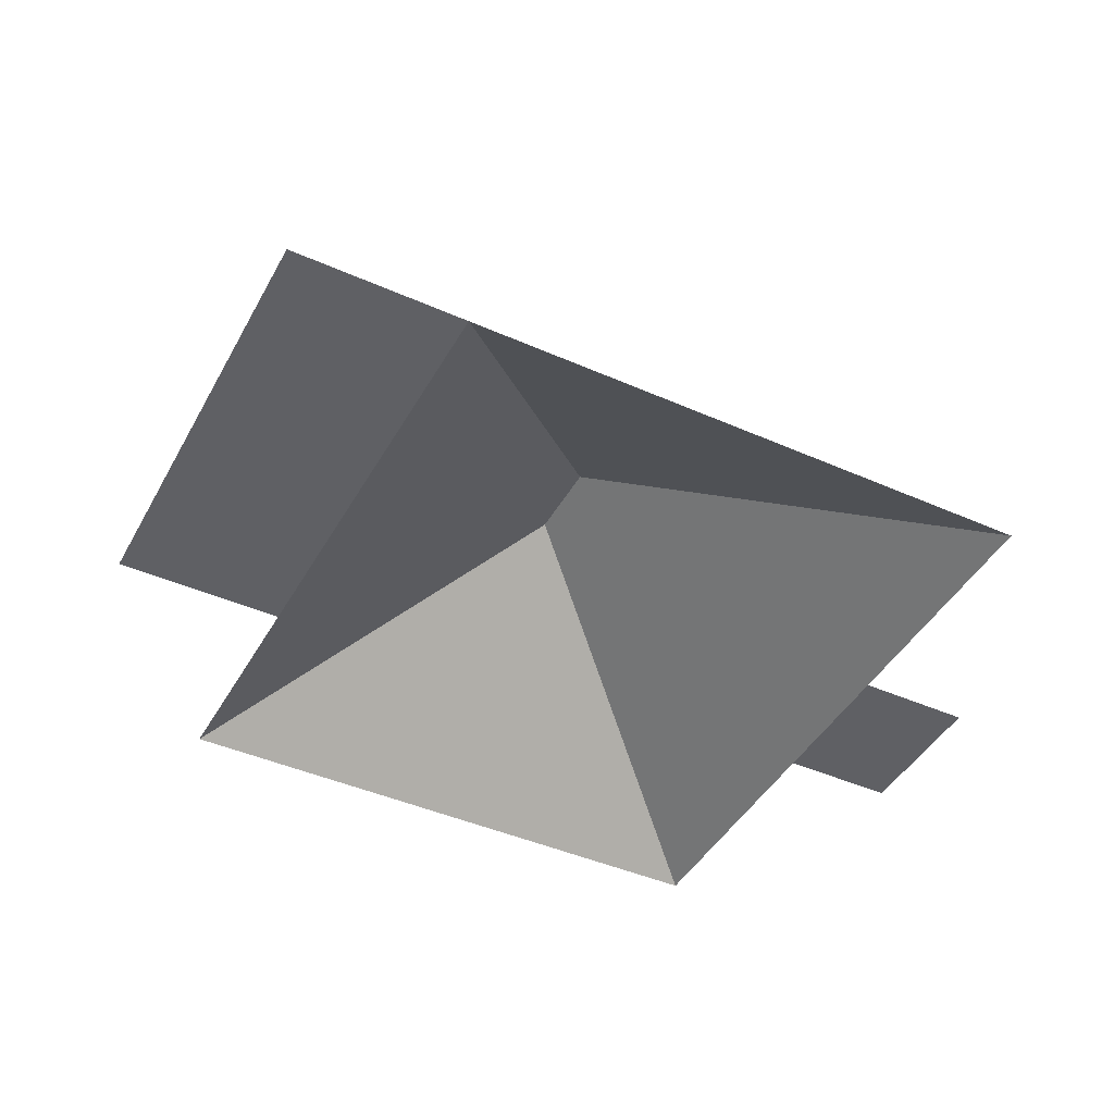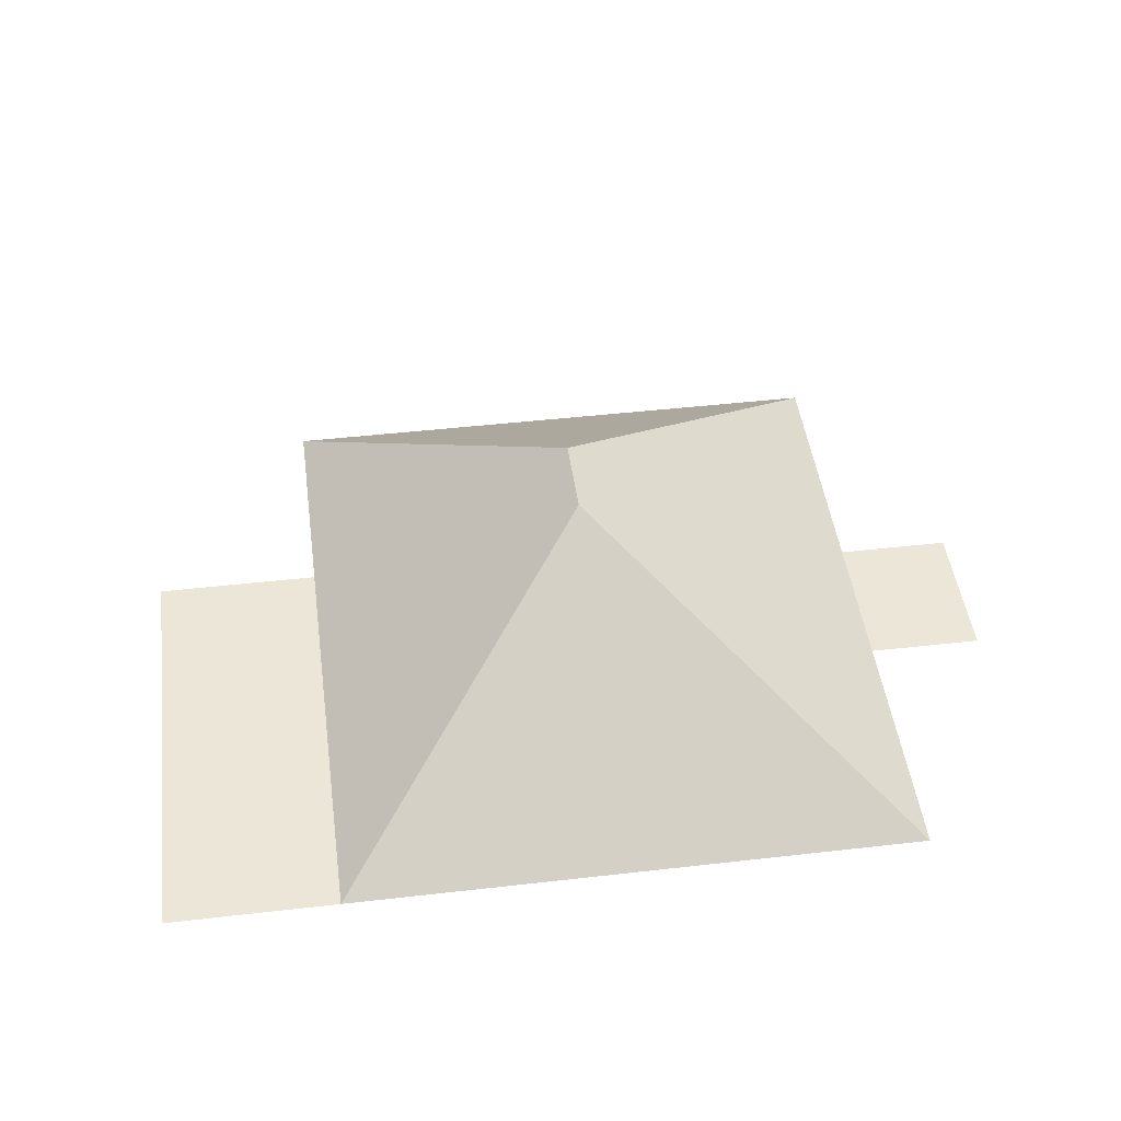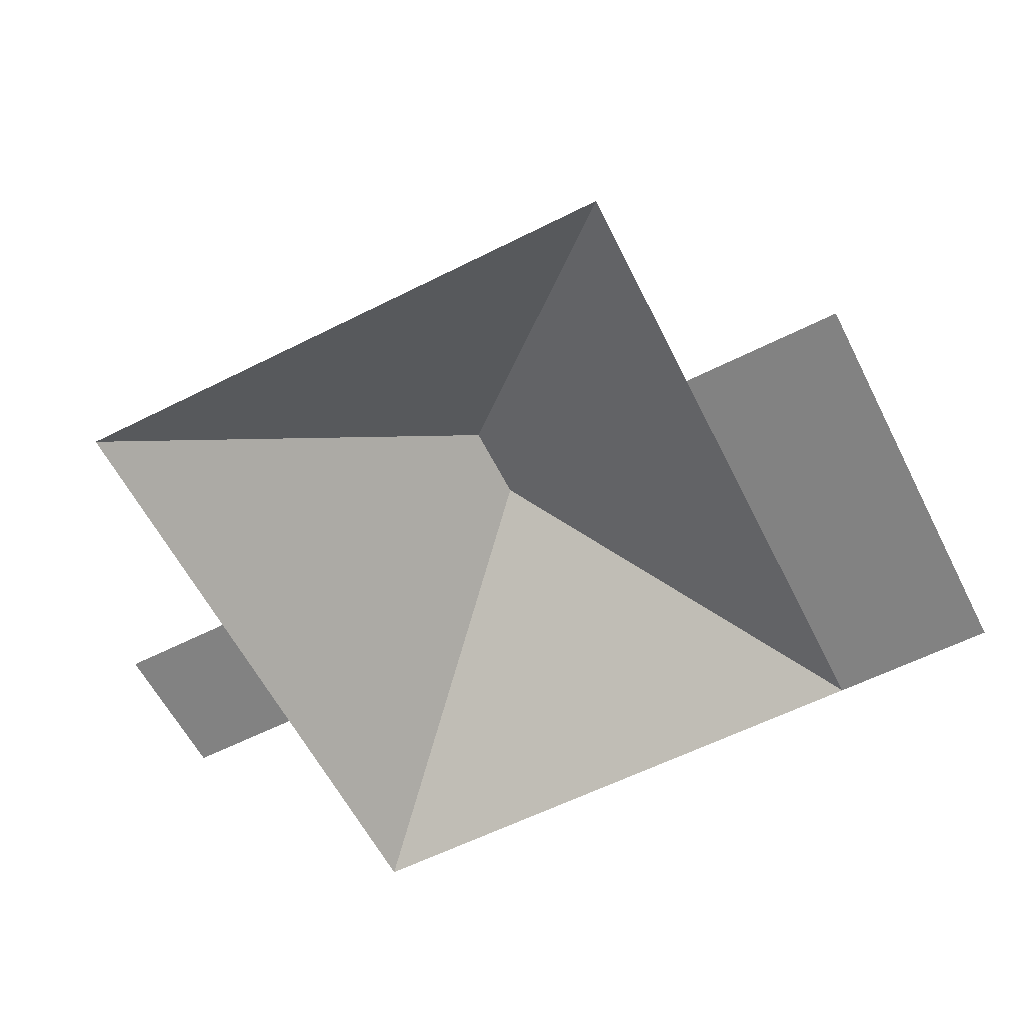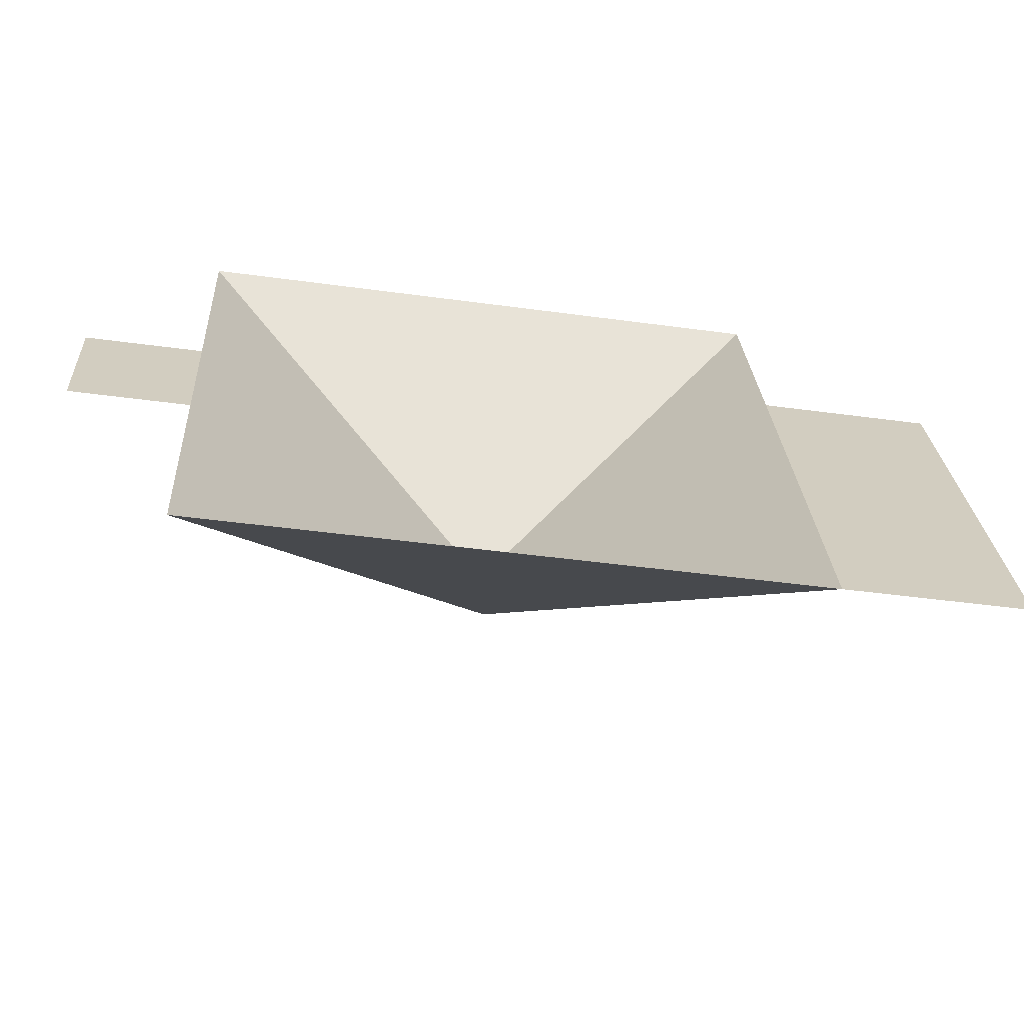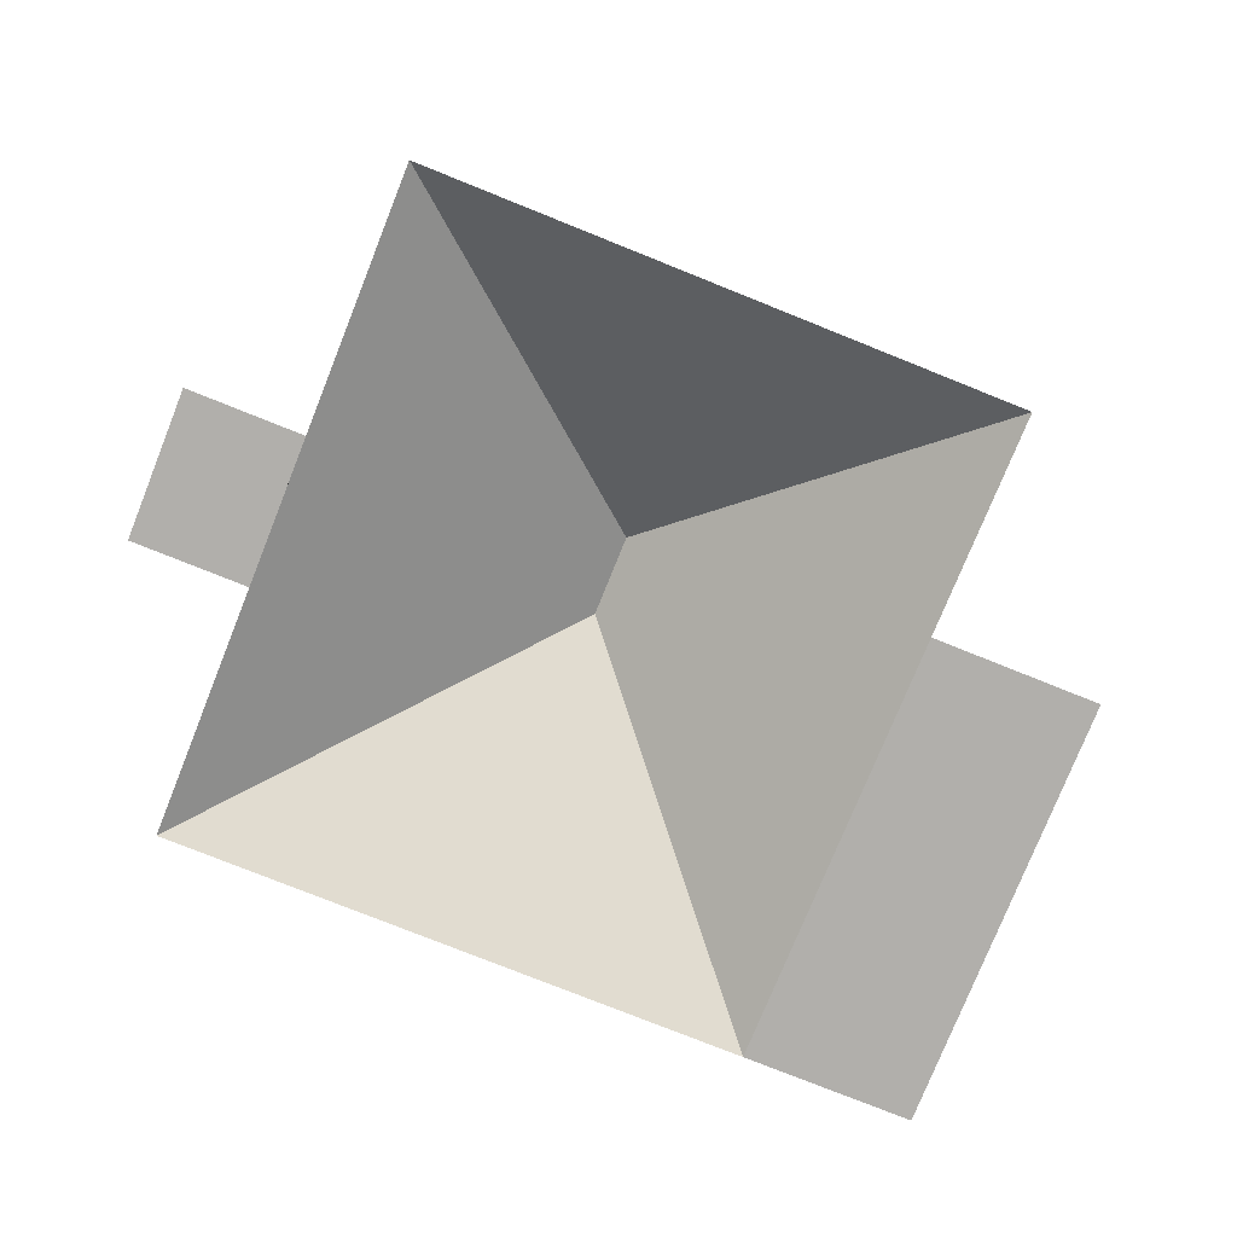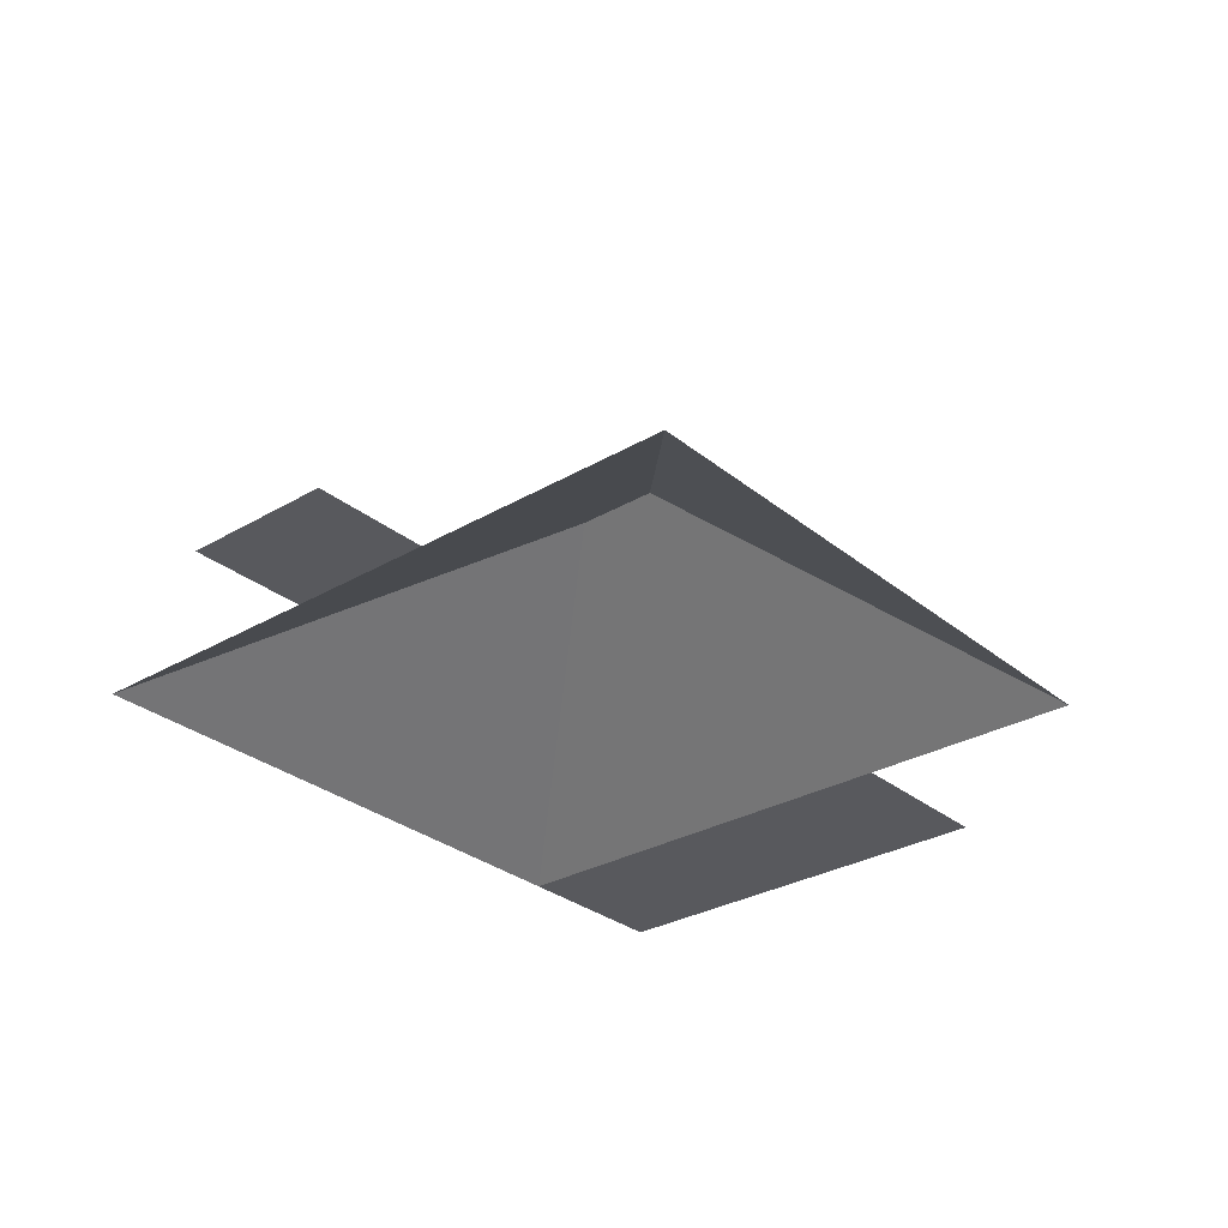
<metadata>
{"format":"obj","ext":"obj","renderer":"f3d","projection":"perspective","resolution":1024,"background":"white","views":[{"elev":-44.0,"azim":149.4,"up":"+Y"},{"elev":46.6,"azim":169.4,"up":"+Y"},{"elev":-60.7,"azim":23.9,"up":"+Y"},{"elev":-66.1,"azim":-8.4,"up":"+Z"},{"elev":-78.1,"azim":-25.0,"up":"+Y"},{"elev":-30.0,"azim":-52.7,"up":"+Y"}]}
</metadata>
<code>
o CG10_500_048069_0029_roof
v 300.4 75 -81.15
v 308.5 75 -224.8
v 241.7 75 -11.46
v 245.1 75 -84.24
v 251.8 75 -228
v 156.7 144.9 -133.7
v 155.3 145 -106.3
v 47.37 75 -22.33
v 52.15 75 -107.6
v 54.86 75 -156.2
v 59.49 75 -238.8
v 14.07 75 -109.7
v 16.79 75 -158.3
v 300.4 0 -81.15
v 308.5 0 -224.8
v 251.8 0 -228
v 59.49 0 -238.8
v 54.86 0 -156.2
v 16.79 0 -158.3
v 14.07 0 -109.7
v 52.15 0 -107.6
v 47.37 0 -22.33
v 241.7 0 -11.46
v 245.1 0 -84.24
f 8 7 3
f 3 7 6 5 4
f 4 1 2 5
f 5 6 11
f 11 6 7 8 9 10
f 9 12 13 10

</code>
